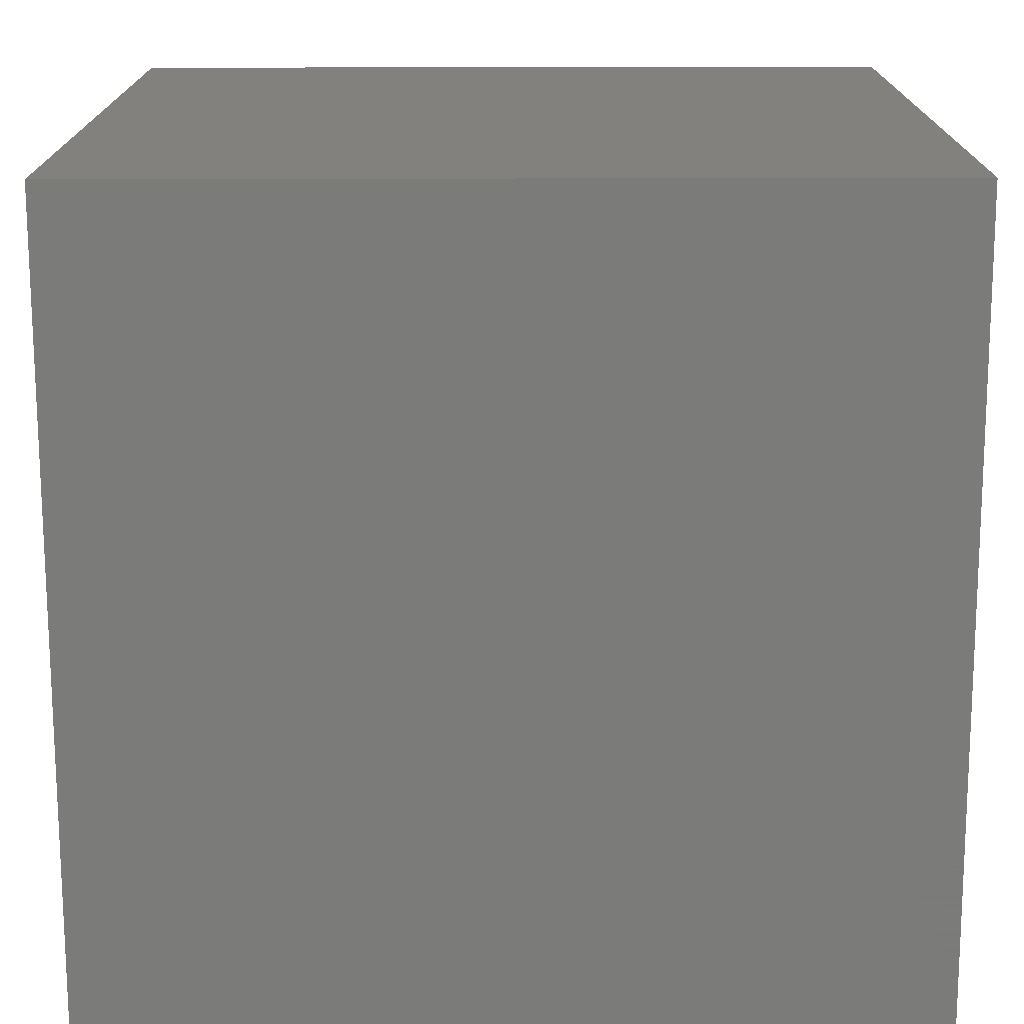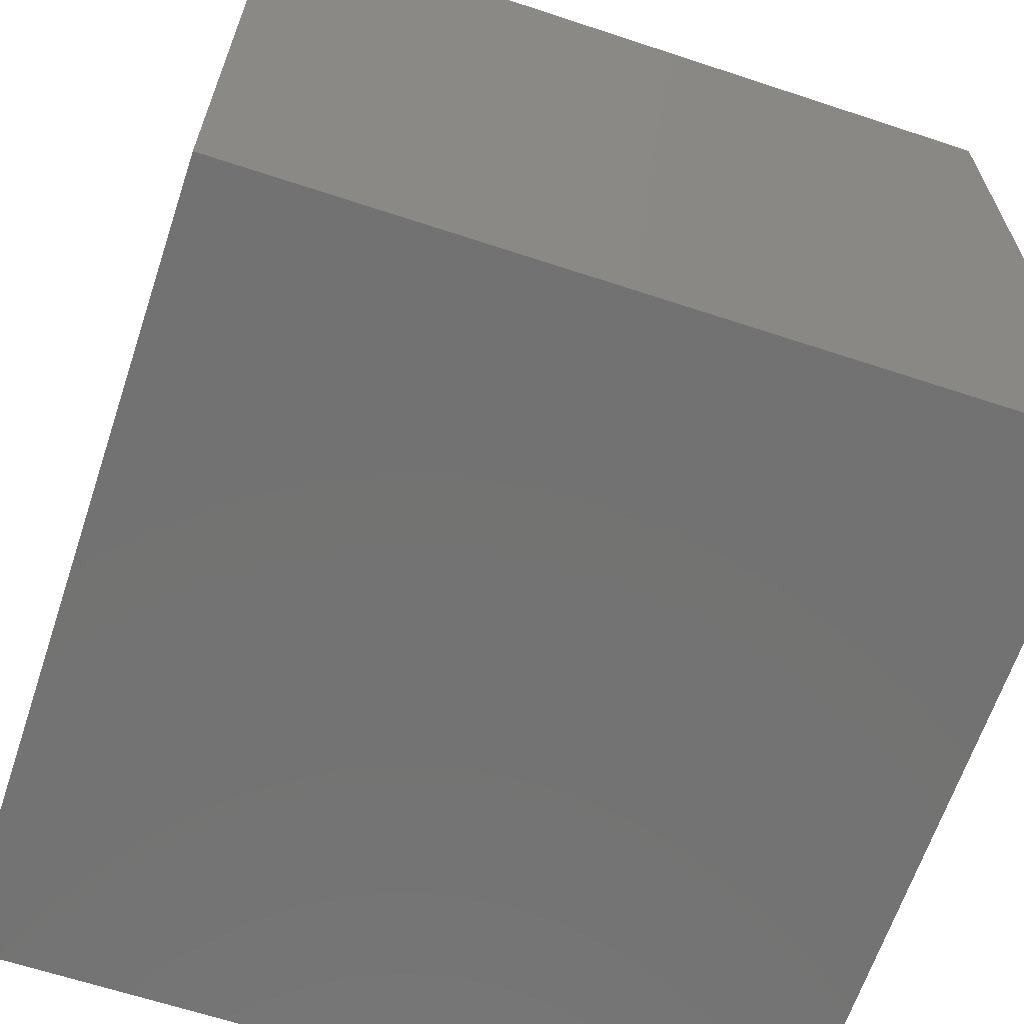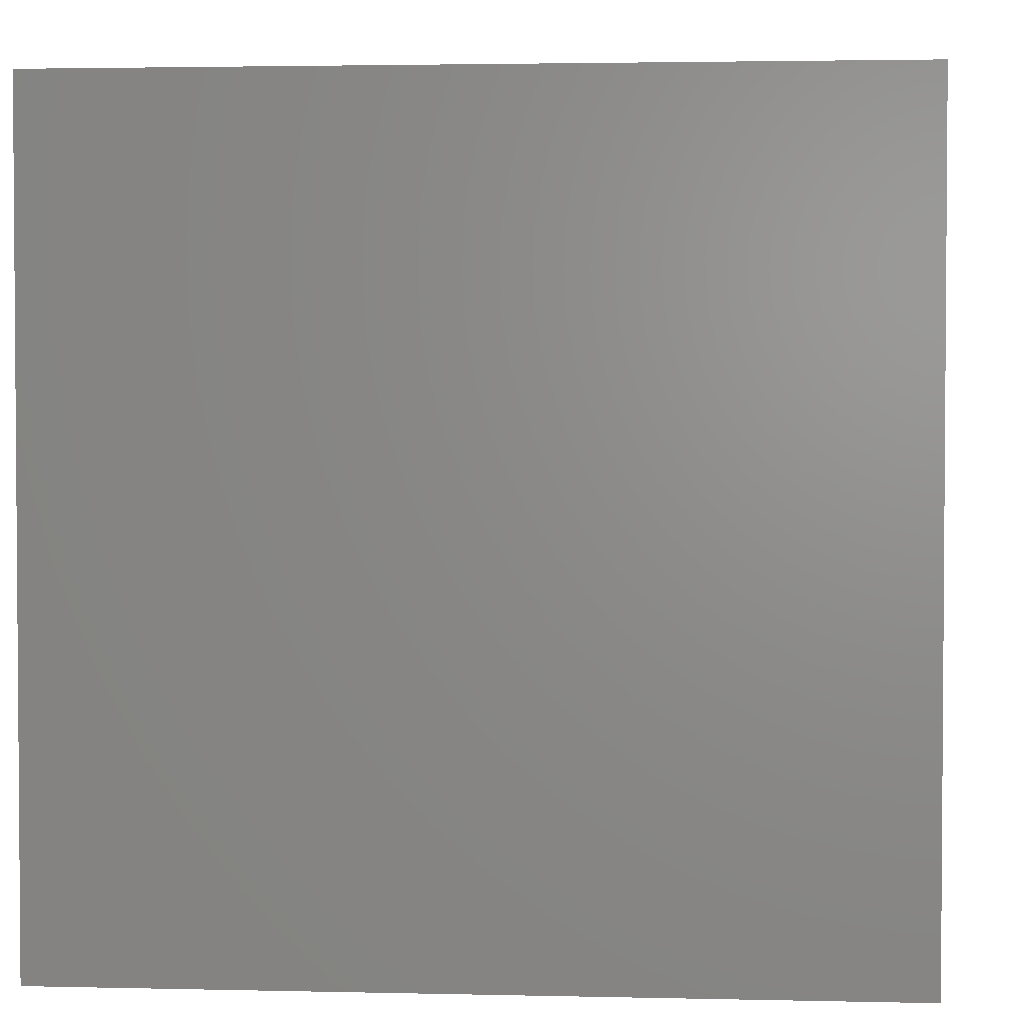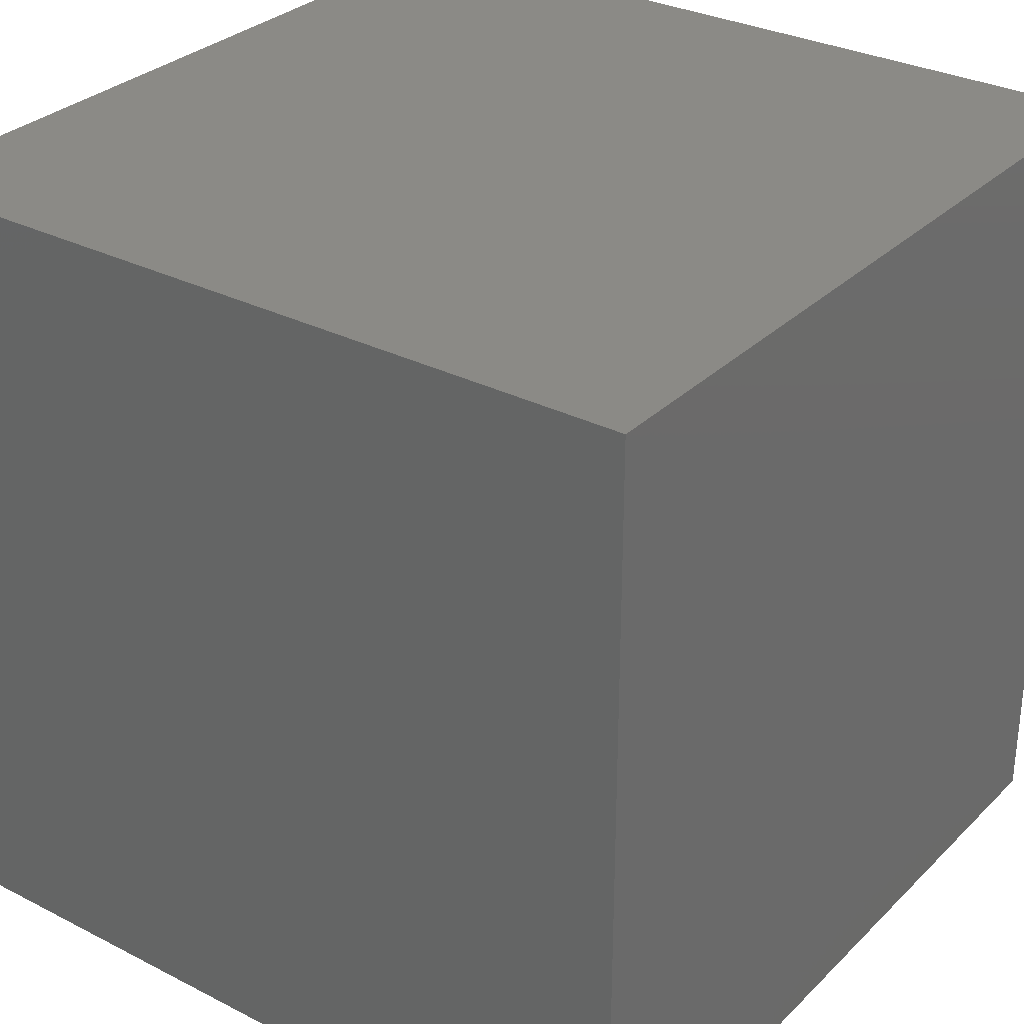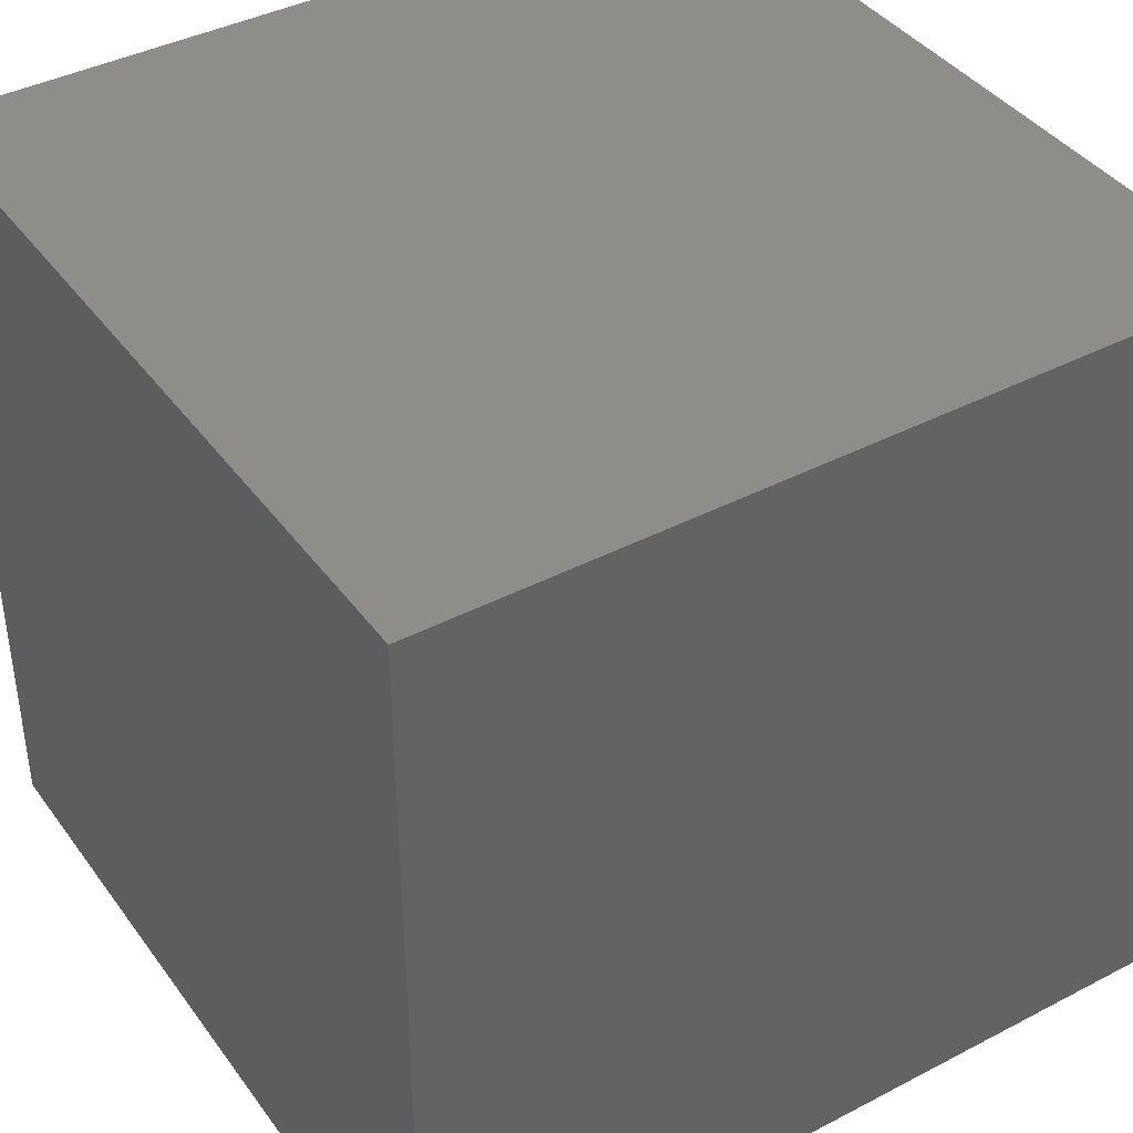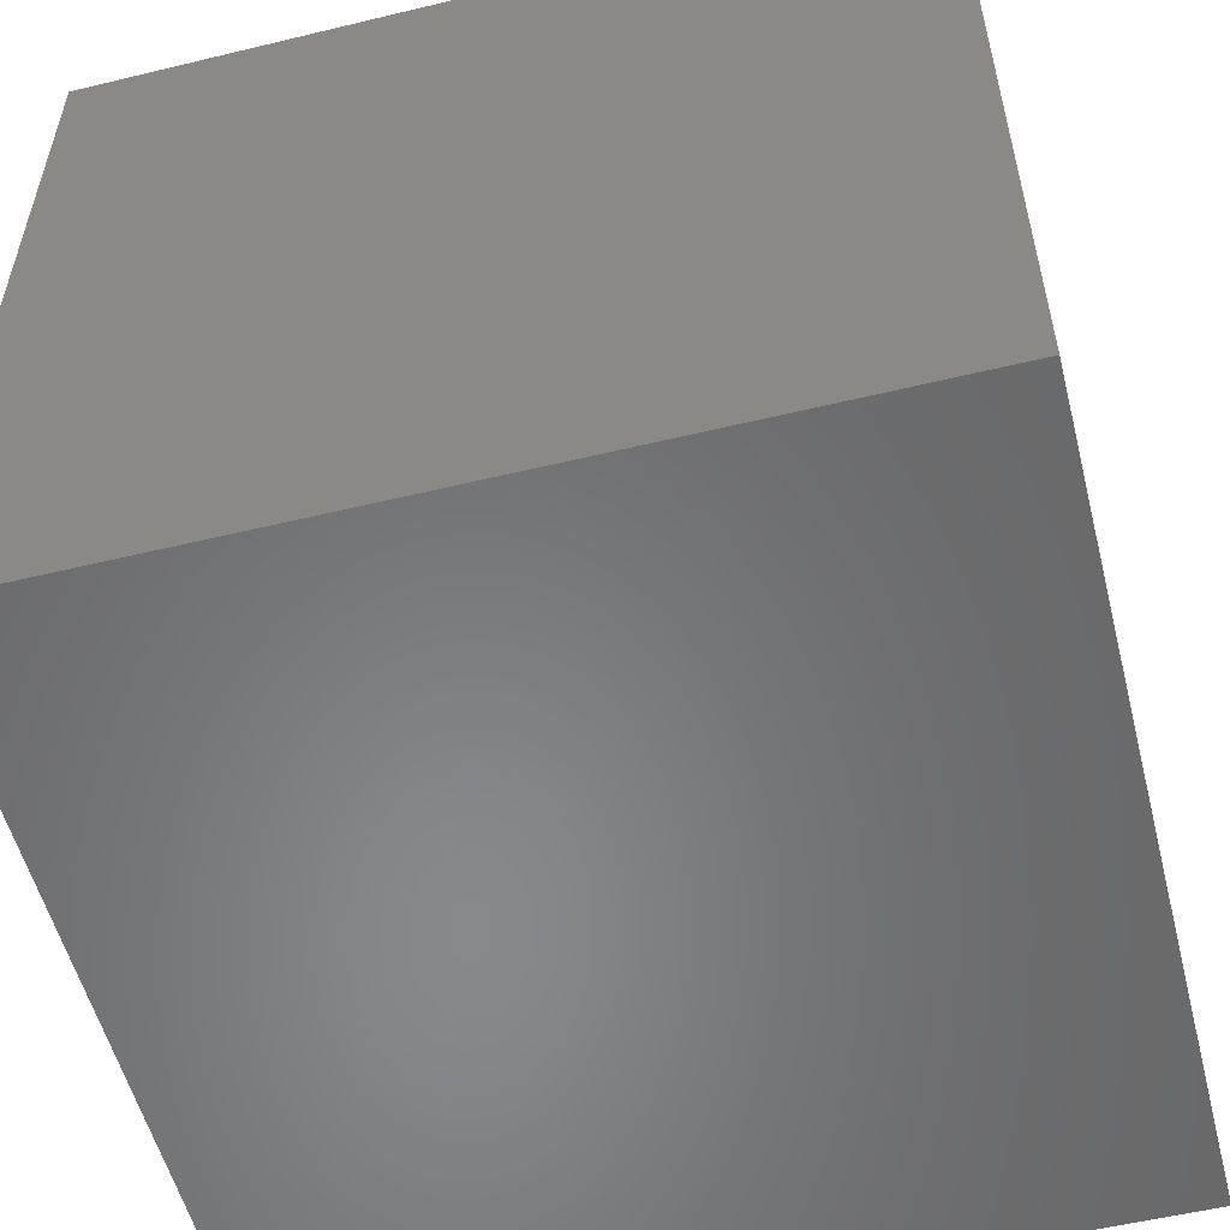
<metadata>
{"format":"stl","ext":"stl","renderer":"f3d","projection":"perspective","resolution":1024,"background":"white","views":[{"elev":-74.0,"azim":-179.9,"up":"+Z"},{"elev":-64.7,"azim":-108.4,"up":"+Y"},{"elev":2.6,"azim":-85.3,"up":"+Z"},{"elev":30.7,"azim":126.3,"up":"+Y"},{"elev":40.4,"azim":147.4,"up":"+Y"},{"elev":-55.0,"azim":-165.7,"up":"+Z"}]}
</metadata>
<code>
# stl→obj: 8 verts, 12 faces
v 4 7 0
v 3 7 0
v 4 6 0
v 3 6 0
v 4 6 -1
v 3 6 -1
v 4 7 -1
v 3 7 -1
f 1 2 3
f 3 2 4
f 5 6 7
f 7 6 8
f 4 6 3
f 3 6 5
f 2 8 4
f 4 8 6
f 1 7 2
f 2 7 8
f 3 5 1
f 1 5 7

</code>
